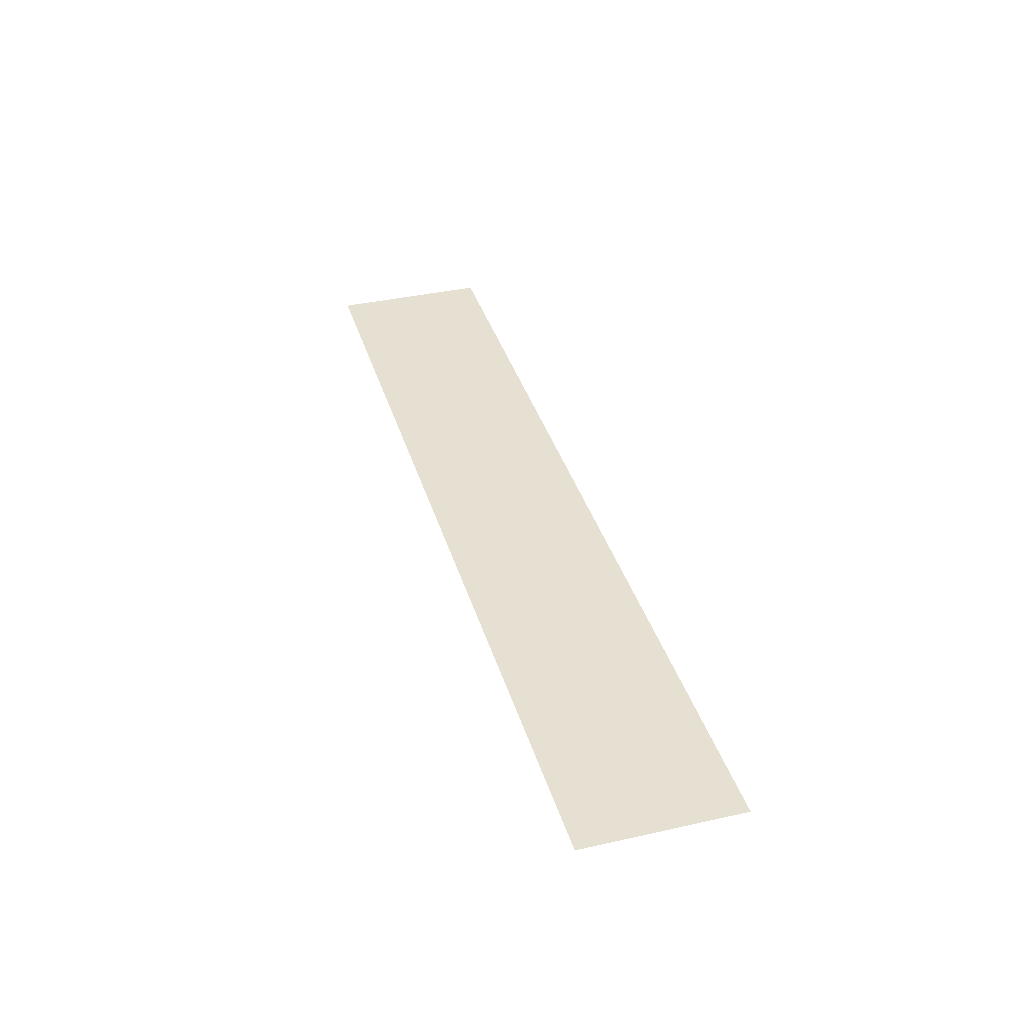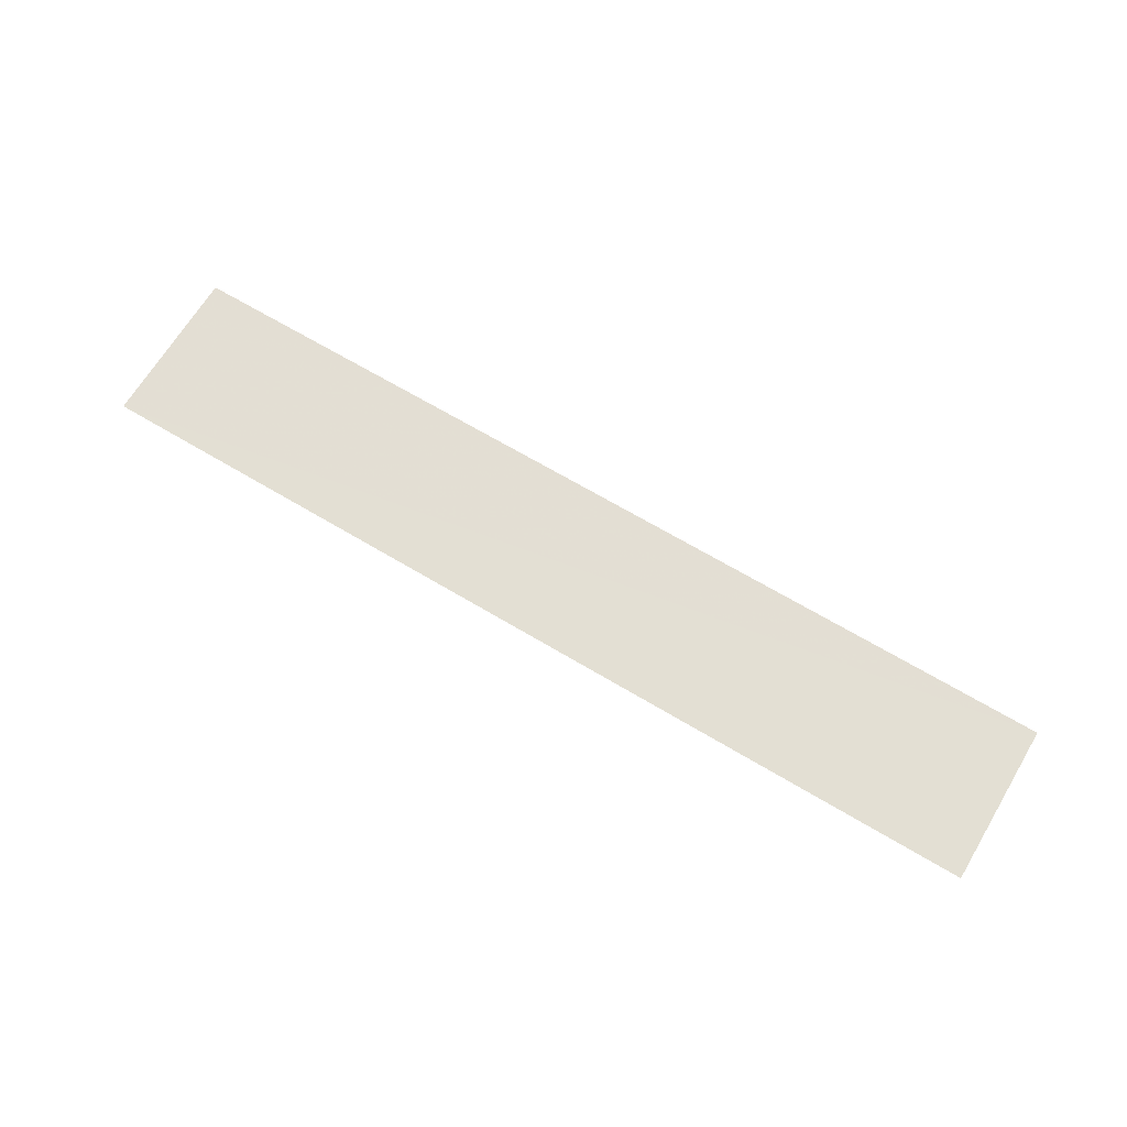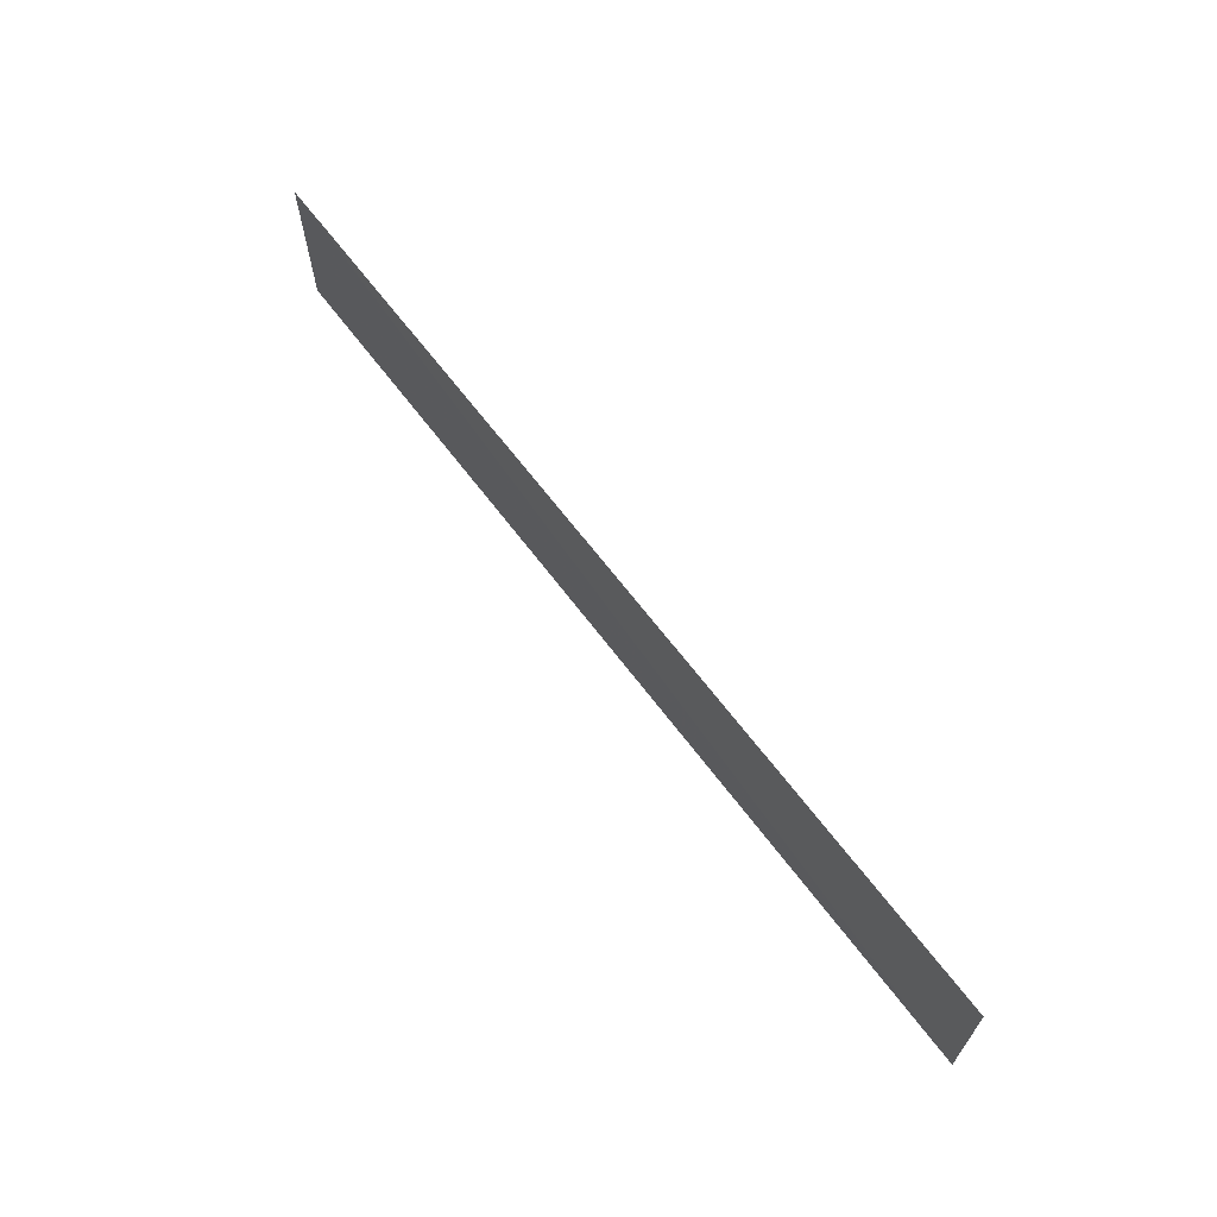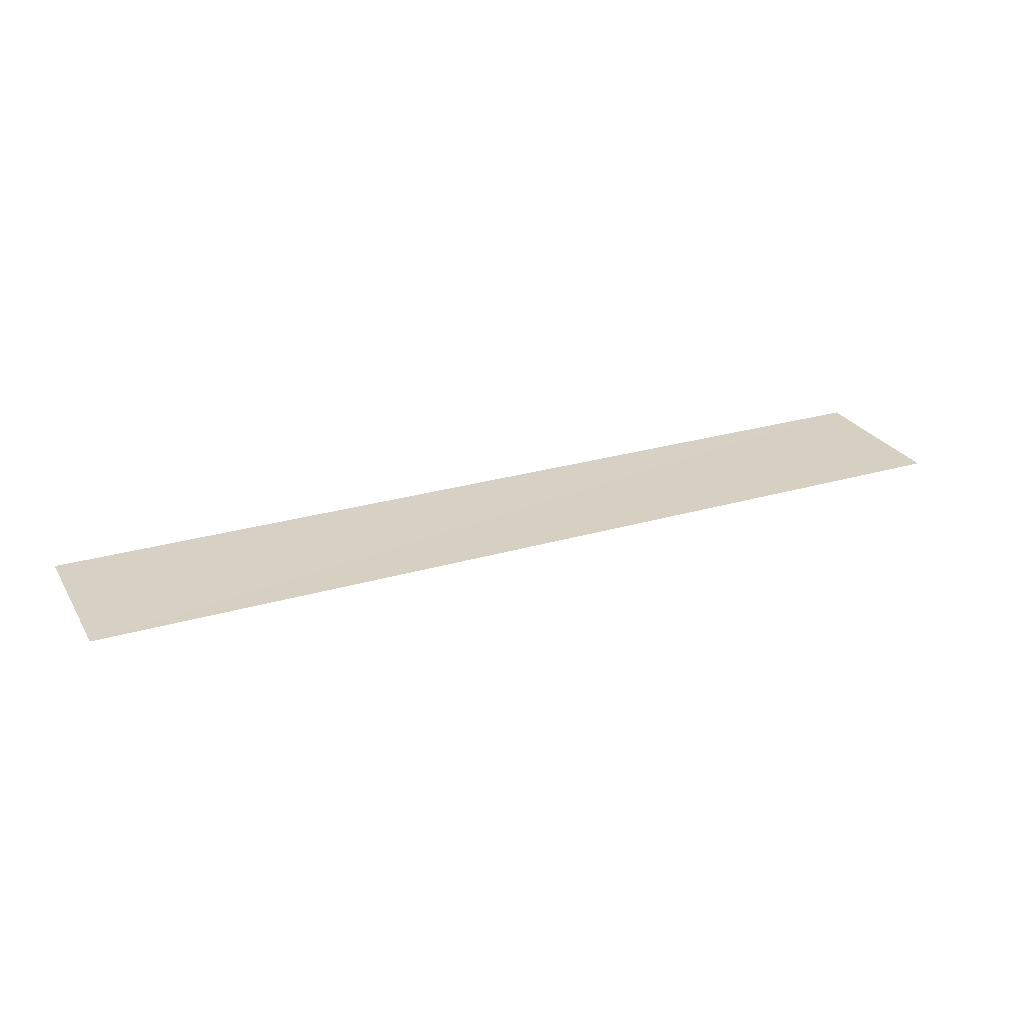
<metadata>
{"format":"obj","ext":"obj","renderer":"f3d","projection":"perspective","resolution":1024,"background":"white","views":[{"elev":37.6,"azim":73.8,"up":"+Z"},{"elev":66.9,"azim":-149.0,"up":"+Z"},{"elev":65.3,"azim":-126.9,"up":"+Y"},{"elev":26.5,"azim":155.3,"up":"+Z"}]}
</metadata>
<code>
v -1.219 -0.2125 1.587e-07
v 1.219 0.2062 -0.002
v 1.219 -0.2125 -6.355e-07
v -1.219 0.2062 1.587e-07
g Table_End_L_566_58
f 1 3 2
f 4 1 2

</code>
